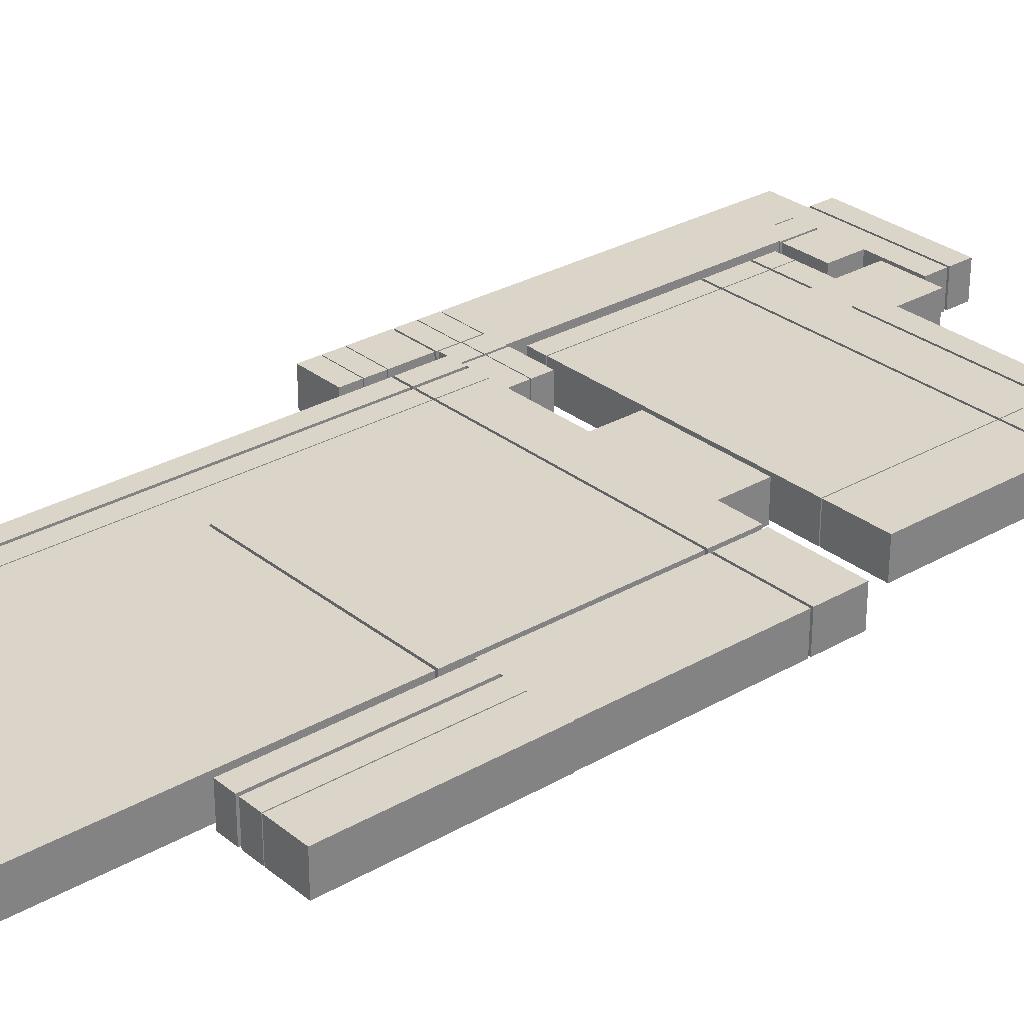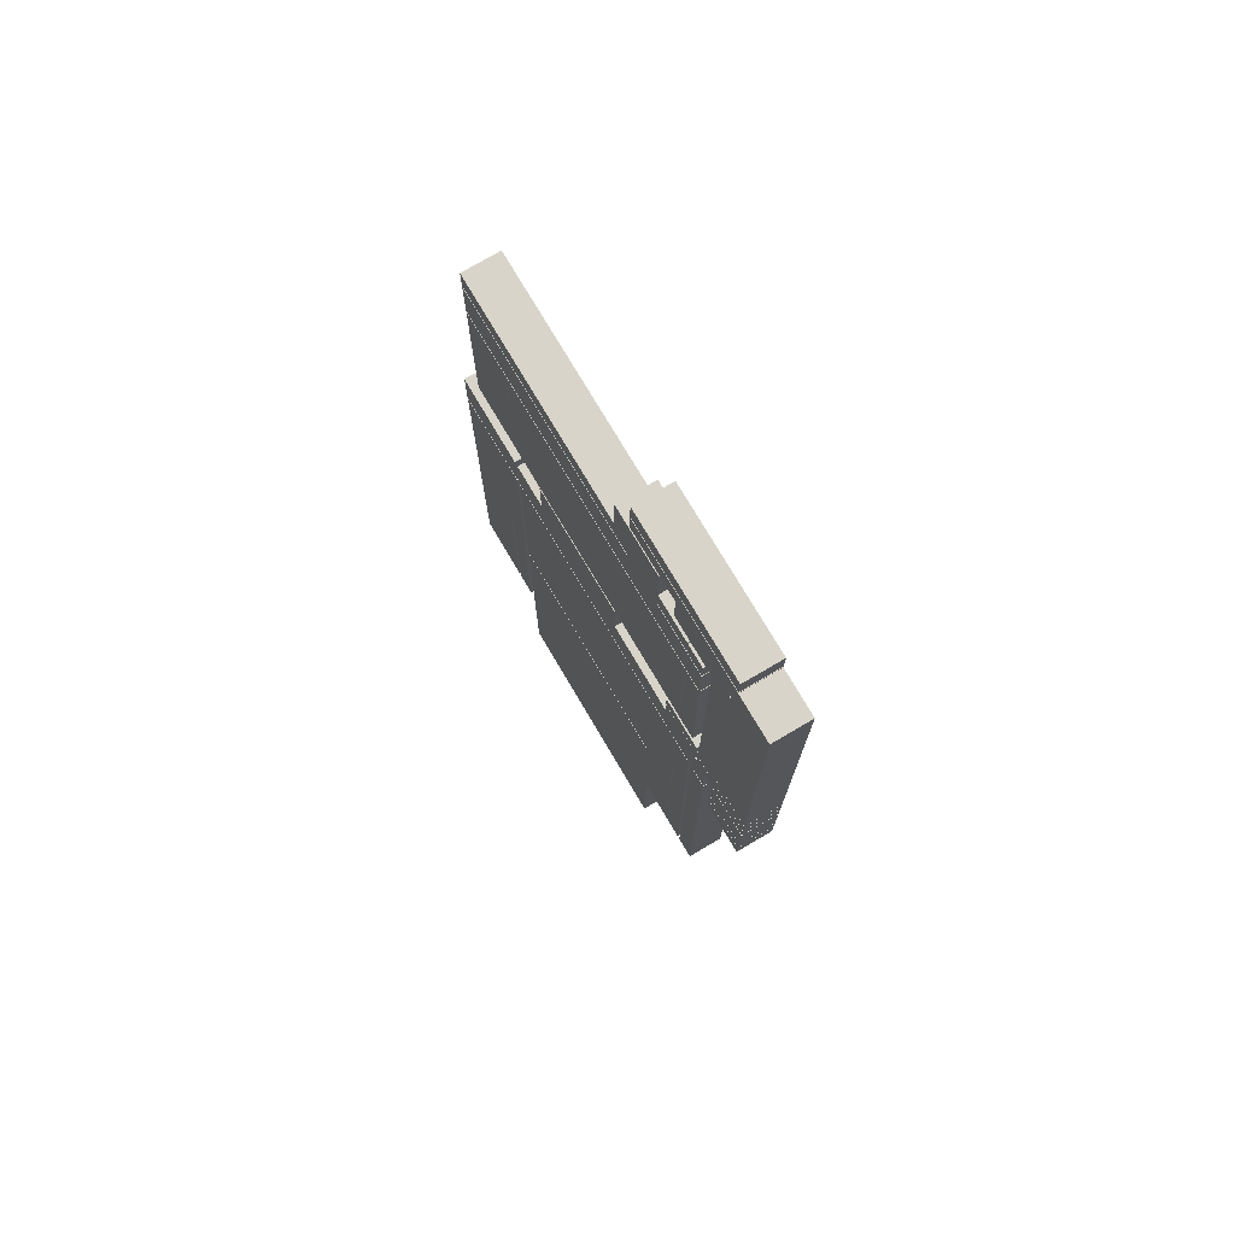
<metadata>
{"format":"obj","ext":"obj","renderer":"f3d","projection":"perspective","resolution":1024,"background":"white","views":[{"elev":29.3,"azim":49.5,"up":"+Z"},{"elev":75.3,"azim":-120.5,"up":"+Y"}]}
</metadata>
<code>
o obj_0
v 93.25 		-179 		16
v 93.25 		-179 		1
v 93.25 		-169 		1
v 93.25 		-169 		16
v 93.25 		-99 		1
v 93.25 		-99 		16
v 56 		-19 		16
v 56 		-19 		1
v 56 		-18 		1
v 56 		-18 		16
v 56 		2 		16
v 56 		2 		1
v 57 		-169 		16
v 57 		-169 		1
v 57 		-179 		1
v 57 		-179 		16
v 93 		-99 		16
v 57 		-99 		16
v 57 		-99 		1
v 93 		-99 		1
v 56 		-99 		16
v 56 		-99 		1
v 93 		-19 		1
v 93 		-19 		16
v 36.88 		2 		1
v 93 		-8 		1
v 93 		-8 		16
v 93 		-18 		16
v 93 		-18 		1
v 36.88 		2 		16
v 93 		2 		1
v 93 		2 		16
v 36.88 		22 		1
v 36.88 		22 		16
v 58.5 		2 		16
v 58.5 		2 		1
v -58 		116 		1
v -58 		126 		1
v -58 		-179 		16
v -58 		-179 		1
v -58 		-19 		1
v -58 		-19 		16
v -58 		-18 		16
v -58 		-18 		1
v -50 		19.62 		16
v -50 		19.62 		1
v -50 		11 		1
v -50 		11 		16
v -50 		10.62 		16
v -50 		10.62 		1
v -50 		2 		16
v -50 		2 		1
v -49.38 		2 		16
v -49.38 		2 		1
v -58 		24 		16
v -58 		24 		1
v -49.38 		94 		16
v -49.38 		94 		1
v -58 		94 		1
v -58 		94 		16
v -58 		95 		16
v -58 		95 		1
v -49.38 		95 		1
v -49.38 		95 		16
v -58 		115 		1
v -58 		115 		16
v -58 		116 		16
v -50 		132.1 		1
v -50 		132.1 		16
v -50 		148 		1
v -50 		148 		16
v -101.5 		19.5 		16
v -101.5 		19.5 		1
v -58 		126 		16
v -101.5 		19.12 		1
v -101.5 		19.12 		16
v -40.75 		-169 		16
v -40.75 		-179 		16
v -101.5 		10.5 		16
v -101.5 		10.5 		1
v -32.12 		2 		1
v -32.12 		2 		16
v -101.5 		10.12 		1
v -101.5 		10.12 		16
v -101.5 		1.5 		16
v -101.5 		1.5 		1
v -77 		-19 		1
v -68.38 		-19 		1
v -68.38 		-18 		1
v -77 		-18 		1
v -77 		-8 		1
v -68.38 		-8 		1
v -101.5 		0.75 		1
v -101.5 		0.75 		16
v -101.5 		-16.5 		16
v -101.5 		-16.5 		1
v -101.5 		-16.88 		1
v -101.5 		-16.88 		16
v -101.5 		-25.5 		16
v -101.5 		-25.5 		1
v -77 		2 		1
v -71 		148 		1
v -101.5 		-25.88 		1
v -101.5 		-25.88 		16
v -70 		148 		1
v -101.5 		-34.5 		16
v -101.5 		-34.5 		1
v -71.5 		132.1 		1
v -84.38 		158 		16
v -84.38 		158 		1
v -84.38 		157.5 		1
v -84.38 		157.5 		16
v -84.38 		169 		16
v -84.38 		169 		1
v -84.38 		159 		1
v -84.38 		159 		16
v -81 		148 		16
v -81 		140.2 		16
v -81.5 		140.2 		16
v -81.5 		148 		16
v -71.5 		19.62 		1
v -71 		132.1 		1
v -70 		132.1 		1
v -71 		19.62 		1
v -71 		11 		1
v -70 		11 		1
v -70 		19.62 		1
v -71 		10.62 		1
v -71 		2 		1
v -68.38 		2 		1
v -70 		2 		1
v -70 		10.62 		1
v -81 		19.5 		16
v 80 		24 		16
v 80 		24 		1
v 80 		74 		1
v 80 		74 		16
v -81 		11 		16
v 80 		94 		1
v 80 		94 		16
v -81 		10.62 		16
v -77 		-179 		16
v -77 		-179 		1
v 80 		95 		16
v 80 		95 		1
v -68.38 		-179 		1
v -68.38 		-179 		16
v 80 		115 		1
v -81.5 		10.5 		16
v 80 		115 		16
v -81.5 		19.12 		16
v 80 		126 		1
v -68.38 		-19 		16
v 80 		126 		16
v 80 		116 		16
v 80 		116 		1
v -77 		-19 		16
v -81 		2 		16
v -77 		2 		16
v -77 		-18 		16
v -68.38 		-18 		16
v -81.5 		1.5 		16
v -81.5 		10.12 		16
v -81.5 		0.75 		16
v -81.5 		-16.5 		16
v -58.38 		2 		16
v -58 		2 		16
v -81.5 		-25.5 		16
v -81.5 		-16.88 		16
v -81.5 		-34.5 		16
v -81.5 		-25.88 		16
v -81 		148 		1
v -71 		148 		16
v -70 		148 		16
v -81 		140.2 		1
v -58 		2 		1
v -58.38 		2 		1
v -81.5 		148 		1
v -81.5 		140.2 		1
v -71.5 		132.1 		16
v -58.38 		-179 		16
v -58.38 		-179 		1
v -58.38 		-169 		1
v -58.38 		-169 		16
v -71.5 		19.62 		16
v -81 		19.5 		1
v -71 		132.1 		16
v -70 		132.1 		16
v -81 		11 		1
v -81 		10.62 		1
v -81.5 		19.12 		1
v -81.5 		10.5 		1
v -81 		2 		1
v -71 		19.62 		16
v -81.5 		10.12 		1
v -81.5 		1.5 		1
v -81.5 		0.75 		1
v -70 		19.62 		16
v -81.5 		-16.5 		1
v -71 		11 		16
v -81.5 		-16.88 		1
v -81.5 		-25.5 		1
v -81.5 		-25.88 		1
v -81.5 		-34.5 		1
v -70 		11 		16
v -71 		10.62 		16
v -70 		10.62 		16
v -71 		2 		16
v -70 		2 		16
v -58.38 		-19 		1
v -58.38 		-19 		16
v -58.38 		-18 		16
v -58.38 		-18 		1
v -58.38 		-8 		1
v -58.38 		-8 		16
v -58.38 		24 		16
v -58.38 		24 		1
v -67 		-179 		1
v -67 		-179 		16
v -67 		-169 		16
v -67 		-169 		1
v -58.38 		74 		1
v -58.38 		74 		16
v -58.38 		94 		1
v -58.38 		94 		16
v -58.38 		95 		16
v -58.38 		95 		1
v -58.38 		115 		1
v -58.38 		115 		16
v -58.38 		126 		1
v -58.38 		126 		16
v -58.38 		116 		16
v -58.38 		116 		1
v -68.38 		2 		16
v -77 		-169 		16
v -77 		-169 		1
v -67 		-19 		16
v -67 		-19 		1
v -67 		-18 		1
v -67 		-18 		16
v -67 		-8 		16
v -67 		-8 		1
v -67 		2 		16
v -67 		2 		1
v -67 		24 		1
v -67 		24 		16
v -67 		74 		16
v -67 		74 		1
v -67 		94 		16
v -67 		94 		1
v -67 		95 		1
v -67 		95 		16
v -67 		115 		16
v -67 		115 		1
v -67 		116 		1
v -67 		116 		16
v -67 		126 		16
v -67 		126 		1
v -24 		148 		16
v -24 		148 		1
v -24 		158 		1
v -24 		158 		16
v -24 		159 		16
v -24 		159 		1
v -24 		169 		1
v -24 		169 		16
v -23.5 		115 		1
v -23.5 		116 		1
v -23.5 		116 		16
v -23.5 		115 		16
v -68.38 		-169 		1
v -68.38 		-169 		16
v -23.5 		-120 		16
v -23.5 		-110 		16
v -14.88 		-99 		16
v -14.88 		-109 		16
v -14.88 		2 		16
v -14.88 		34 		16
v -68.38 		-8 		16
v -14.88 		44 		16
v -14.88 		64 		16
v -23.5 		64 		16
v -14.88 		74 		16
v -23.5 		74 		16
v -101.5 		157.5 		1
v -101.5 		157.5 		16
v -14.88 		146 		16
v -14.88 		136 		16
v -14.88 		126 		16
v 36.88 		-120 		16
v 36.88 		-110 		16
v 45.5 		-8 		16
v 45.5 		2 		16
v -23.5 		-120 		1
v -23.5 		-110 		1
v 36.88 		64 		16
v -14.88 		-109 		1
v -14.88 		-99 		1
v 36.88 		74 		16
v -77 		-8 		16
v -14.88 		2 		1
v -14.88 		34 		1
v -14.88 		44 		1
v -23.5 		64 		1
v -14.88 		64 		1
v -23.5 		74 		1
v -14.88 		74 		1
v -14.88 		136 		1
v -14.88 		146 		1
v -14.88 		126 		1
v 36.88 		-120 		1
v 36.88 		-110 		1
v -14.88 		22 		16
v -14.88 		22 		1
v 45.5 		-8 		1
v 45.5 		2 		1
v 36.88 		64 		1
v 36.88 		74 		1
v 54.5 		24 		16
v 54.5 		24 		1
v 62.75 		94 		16
v 62.75 		94 		1
v 54.5 		94 		1
v 54.5 		94 		16
v 54.5 		95 		16
v 54.5 		95 		1
v 62.75 		95 		1
v 62.75 		95 		16
v 54.12 		105 		16
v 54.12 		105 		1
v 54.5 		105 		1
v 54.5 		105 		16
v 65.62 		-179 		16
v 65.62 		-169 		16
v 65.62 		-99 		16
v 54.12 		-240 		16
v 67 		-169 		16
v 67 		-179 		16
v 54.12 		-120 		16
v 54.12 		-110 		16
v 54.12 		-99 		16
v 54.12 		-109 		16
v 54.12 		-89 		16
v 67 		-99 		16
v 54.12 		-19 		16
v 54.12 		-18 		16
v 54.12 		2 		16
v 54.12 		24 		16
v -58 		-169 		16
v -58 		-169 		1
v 54.12 		94 		16
v 54.12 		95 		16
v 71.38 		74 		16
v 71.38 		84 		16
v 62.75 		84 		16
v 62.75 		105 		16
v 54.12 		-240 		1
v 65.62 		-179 		1
v 65.62 		-169 		1
v 65.62 		-99 		1
v -58 		-8 		16
v -58 		-8 		1
v 54.12 		-120 		1
v 54.12 		-110 		1
v -58 		84 		16
v -58 		84 		1
v 54.12 		-109 		1
v 54.12 		-99 		1
v 54.12 		-89 		1
v 67 		-179 		1
v 67 		-169 		1
v 54.12 		-19 		1
v 54.12 		-18 		1
v 54.12 		2 		1
v 54.12 		24 		1
v 67 		-99 		1
v 54.12 		94 		1
v 54.12 		95 		1
v -49.38 		-8 		16
v 71.38 		74 		1
v 62.75 		84 		1
v 71.38 		84 		1
v 62.75 		105 		1
v -49.38 		84 		16
v -49.38 		105 		16
v -40.75 		-120 		16
v -40.75 		-109 		16
v -40.75 		-110 		16
v -40.75 		-99 		16
v -40.75 		-89 		16
v -40.75 		115 		16
v -40.75 		126 		16
v -40.75 		116 		16
v -40.75 		-179 		1
v -40.75 		-169 		1
v -40.75 		-120 		1
v -40.75 		-109 		1
v -40.75 		-110 		1
v -40.75 		-99 		1
v -40.75 		-89 		1
v -49.38 		-8 		1
v -49.38 		84 		1
v -49.38 		105 		1
v -40.75 		115 		1
v -40.75 		116 		1
v -40.75 		126 		1
v -40.75 		-240 		1
v -40.75 		-240 		16
v -40.75 		136 		1
v -40.75 		136 		16
v -40.75 		146 		16
v -40.75 		146 		1
v -32.12 		-8 		16
v 28.25 		-99 		16
v 28.25 		-109 		16
v 28.25 		34 		16
v 28.25 		44 		16
v 28.25 		64 		16
v 28.25 		74 		16
v 75.62 		-179 		16
v 75.62 		-169 		16
v 75.62 		-99 		16
v 76 		-169 		16
v 76 		-179 		16
v 76 		-99 		16
v 28.25 		-109 		1
v 28.25 		-99 		1
v -32.12 		-8 		1
v 28.25 		34 		1
v 28.25 		44 		1
v 75.62 		-179 		1
v 75.62 		-169 		1
v 28.25 		64 		1
v 28.25 		74 		1
v 75.62 		-99 		1
v 76 		-179 		1
v 76 		-169 		1
v 76 		-99 		1
v 58.5 		-8 		16
v 58.5 		-8 		1
g group_0_40919
f 291 290 339
f 311 312 364
f 291 364 312
f 340 291 339
f 363 311 364
f 340 364 291
f 339 363 364
f 339 364 340
f 342 367 368
f 342 368 341
f 274 388 386
f 274 386 273
f 387 276 389
f 275 389 276
f 396 398 294
f 294 398 295
f 297 397 399
f 297 399 298
f 341 414 415
f 341 415 342
f 274 295 398
f 274 398 388
f 297 276 397
f 387 397 276
f 427 368 426
f 367 426 368
f 415 426 367
f 415 367 342
g group_0_2829873
f 283 284 282
f 283 282 281
f 305 304 306
f 305 306 307
f 299 419 418
f 299 418 296
f 317 433 434
f 317 434 318
g group_0_3888547
f 336 357 363
f 339 336 363
f 297 426 415
f 415 275 276
f 78 407 408
f 407 78 394
f 311 357 394
f 426 297 427
f 295 312 294
f 297 298 427
f 276 297 415
f 339 290 336
f 414 275 415
f 357 407 394
f 396 294 395
f 312 311 294
f 294 311 395
f 295 274 312
f 291 312 274
f 336 78 408
f 78 336 290
f 273 386 77
f 273 77 290
f 77 78 290
f 274 273 290
f 290 291 274
f 336 408 357
f 407 357 408
f 357 311 363
f 394 395 311
g group_0_7720667
f 310 308 288
f 310 288 289
f 406 392 410
f 406 410 409
f 289 288 392
f 410 392 288
f 409 308 406
f 310 406 308
g group_0_8273816
f 341 368 369
f 341 369 343
f 369 427 400
f 298 400 427
f 275 414 390
f 390 389 275
f 298 399 400
f 343 390 414
f 343 414 341
f 427 369 368
g group_0_11107152
f 48 47 46
f 48 46 45
f 51 52 50
f 51 50 49
f 57 58 59
f 57 59 60
f 61 62 63
f 61 63 64
f 70 71 68
f 69 68 71
f 186 133 73
f 72 73 133
f 392 38 74
f 79 80 192
f 75 191 192
f 75 192 80
f 76 75 80
f 76 80 79
f 163 83 84
f 196 85 86
f 163 84 85
f 196 86 195
f 83 195 86
f 84 83 86
f 84 86 85
f 96 199 95
f 165 94 95
f 197 199 93
f 96 95 93
f 94 93 95
f 99 100 202
f 99 202 168
f 168 98 99
f 97 201 202
f 97 202 100
f 98 97 100
f 98 100 99
f 108 175 102
f 106 107 204
f 106 204 170
f 170 104 106
f 103 203 204
f 103 204 107
f 104 103 107
f 104 107 106
f 121 186 108
f 109 110 111
f 109 111 112
f 179 175 186
f 113 114 115
f 113 115 116
f 102 122 108
f 125 189 121
f 124 125 121
f 190 128 101
f 129 101 128
f 130 131 132
f 206 141 159
f 139 140 137
f 139 137 136
f 144 145 150
f 148 150 145
f 76 79 151
f 149 151 79
f 152 154 155
f 152 155 156
f 162 163 85
f 125 200 138
f 125 138 189
f 164 94 165
f 49 166 167
f 206 190 141
f 168 169 98
f 170 171 104
f 120 117 112
f 187 102 173
f 172 102 175
f 174 105 188
f 176 177 50
f 179 285 178
f 108 186 175
f 73 285 179
f 185 121 180
f 167 166 177
f 167 177 176
f 108 180 121
f 179 186 73
f 189 186 121
f 122 187 180
f 122 180 108
f 187 122 102
f 188 105 123
f 101 193 190
f 194 124 121
f 194 121 185
f 96 93 199
f 200 125 124
f 200 124 194
f 178 111 172
f 172 111 102
f 198 127 126
f 198 126 205
f 206 128 190
f 117 172 175
f 117 175 118
f 208 129 128
f 208 128 206
f 207 132 131
f 207 131 209
f 119 179 178
f 119 178 120
f 173 102 105
f 173 105 174
f 118 175 179
f 118 179 119
f 133 186 189
f 133 189 138
f 75 76 191
f 151 191 76
f 158 141 190
f 79 192 149
f 149 192 151
f 151 192 191
f 224 225 223
f 224 223 222
f 83 163 195
f 196 162 85
f 159 158 193
f 159 193 101
f 158 190 193
f 226 227 229
f 228 229 227
f 162 196 195
f 162 195 163
f 230 231 232
f 230 232 233
f 93 94 197
f 164 197 94
f 165 95 199
f 165 199 197
f 165 197 164
f 97 98 201
f 169 201 98
f 243 166 207
f 168 202 201
f 168 201 169
f 103 104 203
f 171 203 104
f 170 204 203
f 170 203 171
f 105 102 110
f 120 178 172
f 120 172 117
f 102 111 110
f 243 234 130
f 248 247 249
f 248 249 250
f 251 252 253
f 251 253 254
f 234 243 207
f 255 256 257
f 255 257 258
f 259 260 261
f 259 261 262
f 263 266 116
f 263 264 265
f 263 265 266
f 126 127 46
f 267 268 269
f 267 269 270
f 244 130 132
f 265 115 114
f 46 127 198
f 49 132 207
f 243 130 244
f 262 110 109
f 113 266 114
f 48 45 205
f 198 205 45
f 49 207 166
f 247 223 249
f 225 249 223
f 226 253 252
f 229 253 226
f 174 71 109
f 111 286 112
f 188 71 174
f 286 111 285
f 112 286 120
f 120 286 119
f 72 119 286
f 111 178 285
f 73 72 285
f 286 285 72
f 412 309 308
f 412 287 309
f 288 308 309
f 288 309 287
f 119 72 133
f 118 119 133
f 180 173 118
f 200 185 138
f 133 138 185
f 158 159 141
f 206 159 208
f 109 112 173
f 117 118 173
f 187 173 180
f 262 109 71
f 118 133 180
f 185 180 133
f 113 116 266
f 231 257 256
f 231 256 232
f 329 330 331
f 329 331 332
f 126 46 47
f 177 244 132
f 177 132 50
f 250 224 248
f 222 248 224
f 227 251 254
f 227 254 228
f 123 105 68
f 258 230 255
f 233 255 230
f 198 45 46
f 48 205 47
f 126 47 205
f 50 132 49
f 225 224 250
f 225 250 249
f 252 251 227
f 252 227 226
f 229 228 254
f 229 254 253
f 256 255 233
f 256 233 232
f 68 188 123
f 263 116 115
f 265 114 266
f 69 188 68
f 257 230 258
f 231 230 257
f 321 355 354
f 366 365 60
f 366 60 59
f 62 61 66
f 62 66 65
f 37 67 74
f 37 74 38
f 331 330 148
f 51 49 167
f 382 381 322
f 57 60 365
f 57 365 384
f 385 61 64
f 61 385 66
f 391 66 385
f 67 393 392
f 65 404 403
f 110 261 70
f 188 69 71
f 406 405 38
f 37 38 405
f 71 259 262
f 392 74 67
f 65 66 404
f 391 404 66
f 405 393 37
f 67 37 393
f 70 260 71
f 110 262 261
f 38 392 406
f 50 52 176
f 402 366 59
f 402 59 58
f 63 62 403
f 403 62 65
f 68 105 70
f 70 105 110
f 391 393 405
f 391 405 404
f 409 410 411
f 409 411 412
f 287 411 410
f 200 194 185
f 207 209 234
f 117 173 112
f 174 109 173
f 150 270 329
f 385 329 270
f 269 155 289
f 154 289 155
f 353 137 354
f 140 354 137
f 140 321 354
f 150 356 144
f 328 144 356
f 267 148 330
f 268 310 156
f 152 156 310
f 261 260 70
f 115 265 264
f 406 268 405
f 270 150 267
f 148 267 150
f 269 268 155
f 156 155 268
f 154 152 289
f 310 289 152
f 136 380 382
f 136 382 139
f 139 382 322
f 145 327 383
f 383 148 145
f 259 71 260
f 263 115 264
f 287 412 411
f 140 139 322
f 140 322 321
f 145 144 327
f 328 327 144
f 329 332 150
f 356 150 332
f 393 391 269
f 270 391 385
f 269 391 270
f 287 410 288
f 393 269 392
f 289 392 269
f 383 331 148
f 330 403 267
f 268 267 404
f 404 267 403
f 308 409 412
f 404 405 268
f 268 406 310
g group_0_14093196
f 4 3 6
f 3 5 6
f 9 10 12
f 11 12 10
f 14 13 19
f 18 19 13
f 6 5 20
f 6 20 17
f 23 17 20
f 21 22 19
f 21 19 18
f 17 23 24
f 26 27 28
f 26 28 29
f 35 36 12
f 35 12 11
f 6 17 4
f 89 90 91
f 89 91 92
f 5 3 20
f 423 4 17
f 20 3 437
f 438 20 437
f 438 23 20
f 153 88 87
f 153 87 157
f 160 90 89
f 160 89 161
f 184 183 211
f 183 210 211
f 212 213 214
f 212 214 215
f 237 221 220
f 221 237 238
f 239 240 241
f 239 241 242
f 87 236 235
f 237 220 184
f 184 211 237
f 215 241 240
f 215 240 212
f 272 271 153
f 271 88 153
f 161 89 92
f 161 92 279
f 87 235 157
f 91 90 160
f 160 300 91
f 153 235 272
f 235 153 157
f 279 300 160
f 279 160 161
f 238 210 221
f 183 221 210
f 213 239 242
f 213 242 214
f 211 210 238
f 211 238 237
f 240 239 213
f 240 213 212
f 347 292 346
f 347 293 292
f 10 28 439
f 41 350 349
f 349 42 41
f 44 43 361
f 44 361 362
f 373 315 374
f 374 315 316
f 388 349 386
f 389 390 349
f 389 349 387
f 379 361 43
f 347 374 316
f 347 316 293
f 335 334 360
f 359 360 334
f 343 369 372
f 337 376 371
f 344 376 337
f 343 372 345
f 374 347 373
f 346 373 347
f 376 344 360
f 335 360 344
f 386 349 77
f 387 349 388
f 82 53 379
f 399 41 400
f 82 54 53
f 395 350 396
f 398 396 350
f 398 350 397
f 41 399 350
f 397 350 399
f 44 362 401
f 398 397 387
f 398 387 388
f 315 373 428
f 346 43 44
f 42 345 372
f 349 390 42
f 413 379 43
f 292 413 346
f 379 413 82
f 23 8 24
f 236 87 271
f 337 421 344
f 88 271 87
f 344 422 7
f 422 344 421
f 24 425 17
f 425 24 422
f 423 17 425
f 7 422 24
f 27 439 28
f 369 400 372
f 401 428 44
f 428 401 54
f 428 54 81
f 371 376 432
f 432 376 435
f 376 360 8
f 376 8 435
f 26 29 440
f 9 440 29
f 372 41 42
f 54 82 81
f 7 24 8
f 29 28 9
f 422 421 432
f 422 432 435
f 423 425 437
f 438 437 425
f 422 435 438
f 422 438 425
f 10 9 28
f 35 11 439
f 10 439 11
f 13 334 335
f 13 335 18
f 343 345 390
f 335 7 18
f 344 7 335
f 21 18 7
f 42 390 345
f 43 346 413
f 19 360 14
f 22 8 19
f 360 19 8
f 440 9 12
f 440 12 36
f 359 14 360
f 438 435 23
f 23 435 8
f 7 22 21
f 22 7 8
f 41 372 400
f 44 428 373
f 346 44 373
g group_0_15277357
f 278 416 280
f 429 302 430
f 303 430 302
f 417 280 416
g group_0_16311991
f 1 2 3
f 1 3 4
f 13 14 15
f 13 15 16
f 31 32 27
f 31 27 26
f 30 25 33
f 30 33 34
f 4 423 424
f 4 424 1
f 53 54 52
f 53 52 51
f 77 349 78
f 436 3 2
f 424 2 1
f 424 436 2
f 136 134 135
f 134 136 137
f 101 129 91
f 92 91 129
f 92 129 131
f 92 131 130
f 142 143 146
f 142 146 147
f 181 182 183
f 181 183 184
f 215 214 177
f 215 177 166
f 209 131 129
f 209 129 208
f 218 219 220
f 218 220 221
f 222 216 217
f 216 222 223
f 143 142 235
f 143 235 236
f 242 241 243
f 242 243 244
f 245 246 247
f 245 247 248
f 184 220 219
f 184 219 181
f 147 146 271
f 147 271 272
f 166 243 241
f 166 241 215
f 216 223 246
f 247 246 223
f 82 413 277
f 279 92 130
f 279 130 234
f 293 30 292
f 159 101 91
f 91 300 159
f 272 235 142
f 272 142 147
f 306 402 58
f 81 82 301
f 277 301 82
f 301 277 313
f 301 313 314
f 315 25 316
f 293 316 25
f 293 25 30
f 182 218 221
f 182 221 183
f 16 15 333
f 321 322 323
f 321 323 324
f 325 326 327
f 325 327 328
f 214 242 244
f 214 244 177
f 217 245 222
f 222 245 248
f 219 218 182
f 219 182 181
f 246 245 217
f 246 217 216
f 299 296 351
f 40 39 349
f 40 349 350
f 355 319 353
f 354 355 353
f 15 14 358
f 362 361 167
f 362 167 176
f 365 56 55
f 56 365 366
f 39 78 349
f 429 430 375
f 318 377 317
f 375 317 377
f 167 361 51
f 361 379 51
f 53 51 379
f 380 381 382
f 384 365 55
f 333 358 359
f 333 359 334
f 333 15 358
f 36 35 31
f 337 371 370
f 337 370 338
f 282 280 281
f 284 283 57
f 304 305 303
f 307 306 58
f 63 330 378
f 394 40 395
f 352 64 378
f 281 419 283
f 57 283 351
f 352 329 64
f 39 40 394
f 39 394 78
f 40 350 395
f 176 52 362
f 401 362 52
f 401 52 54
f 56 366 402
f 428 301 315
f 25 315 301
f 25 301 314
f 429 375 302
f 303 305 430
f 430 305 433
f 305 307 434
f 58 377 307
f 433 305 434
f 63 378 64
f 34 33 313
f 55 282 384
f 55 348 278
f 296 418 417
f 419 281 418
f 280 418 281
f 35 32 31
f 159 300 208
f 209 208 279
f 279 208 300
f 234 209 279
f 146 143 236
f 146 236 271
f 338 421 337
f 313 277 30
f 280 417 418
f 419 351 283
f 385 64 329
f 338 420 421
f 27 32 439
f 35 439 32
f 137 353 134
f 371 432 370
f 431 370 432
f 25 314 33
f 402 304 56
f 303 56 304
f 436 437 3
f 314 313 33
f 377 58 351
f 57 351 58
f 26 440 31
f 135 320 380
f 136 135 380
f 338 370 431
f 420 431 432
f 420 432 421
f 338 431 420
f 351 348 375
f 377 351 375
f 423 437 436
f 423 436 424
f 352 378 330
f 352 330 329
f 16 334 13
f 319 320 134
f 134 320 135
f 16 333 334
f 292 277 413
f 278 280 55
f 319 134 353
f 282 55 280
f 324 319 355
f 321 324 355
f 356 332 325
f 356 325 328
f 57 384 284
f 282 284 384
f 359 358 14
f 31 440 36
f 381 380 320
f 323 381 320
f 381 323 322
f 327 326 331
f 327 331 383
f 81 301 428
f 324 320 319
f 324 323 320
f 332 331 326
f 332 326 325
f 302 56 303
f 304 402 306
f 63 403 330
f 30 277 292
f 34 313 30
f 416 278 348
f 416 348 417
f 351 296 348
f 417 348 296
f 299 351 419
f 56 302 375
f 433 317 430
f 375 430 317
f 434 307 377
f 434 377 318
f 55 56 348
f 375 348 56

</code>
